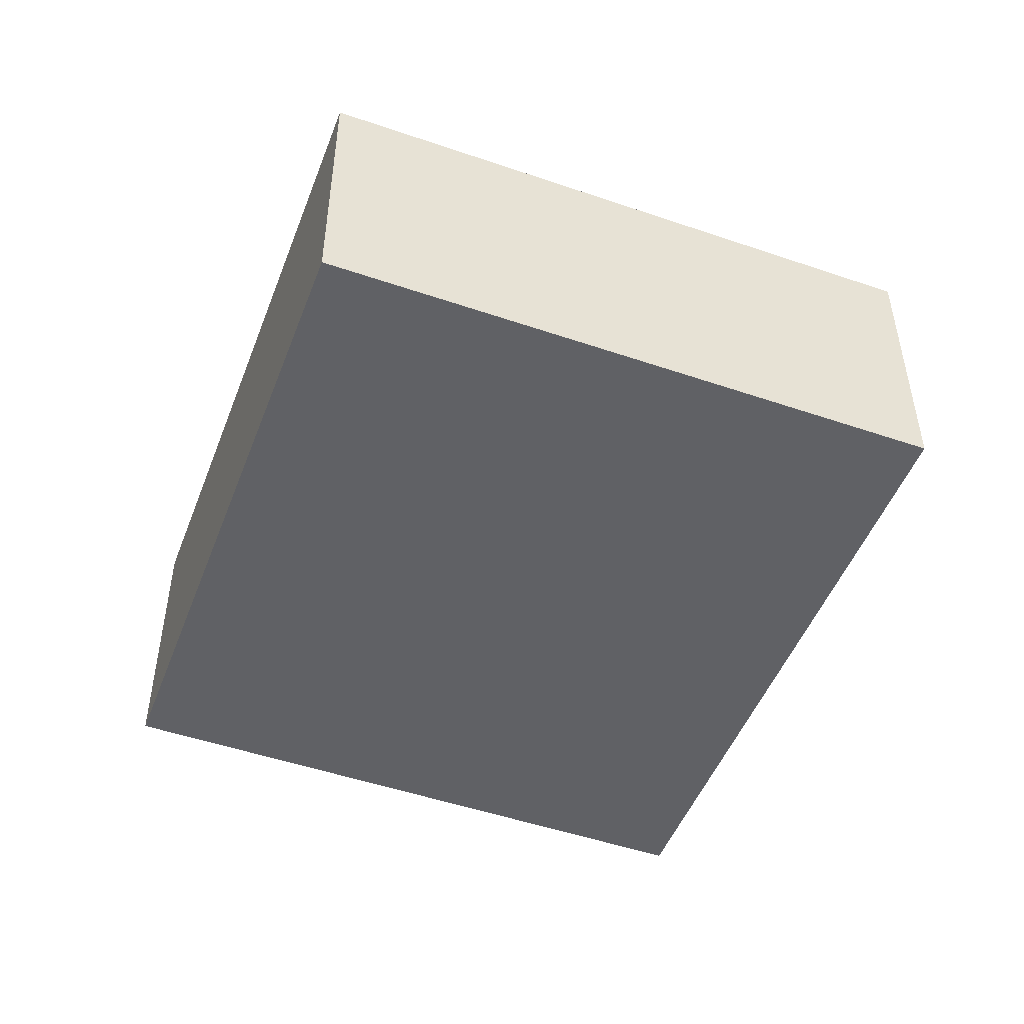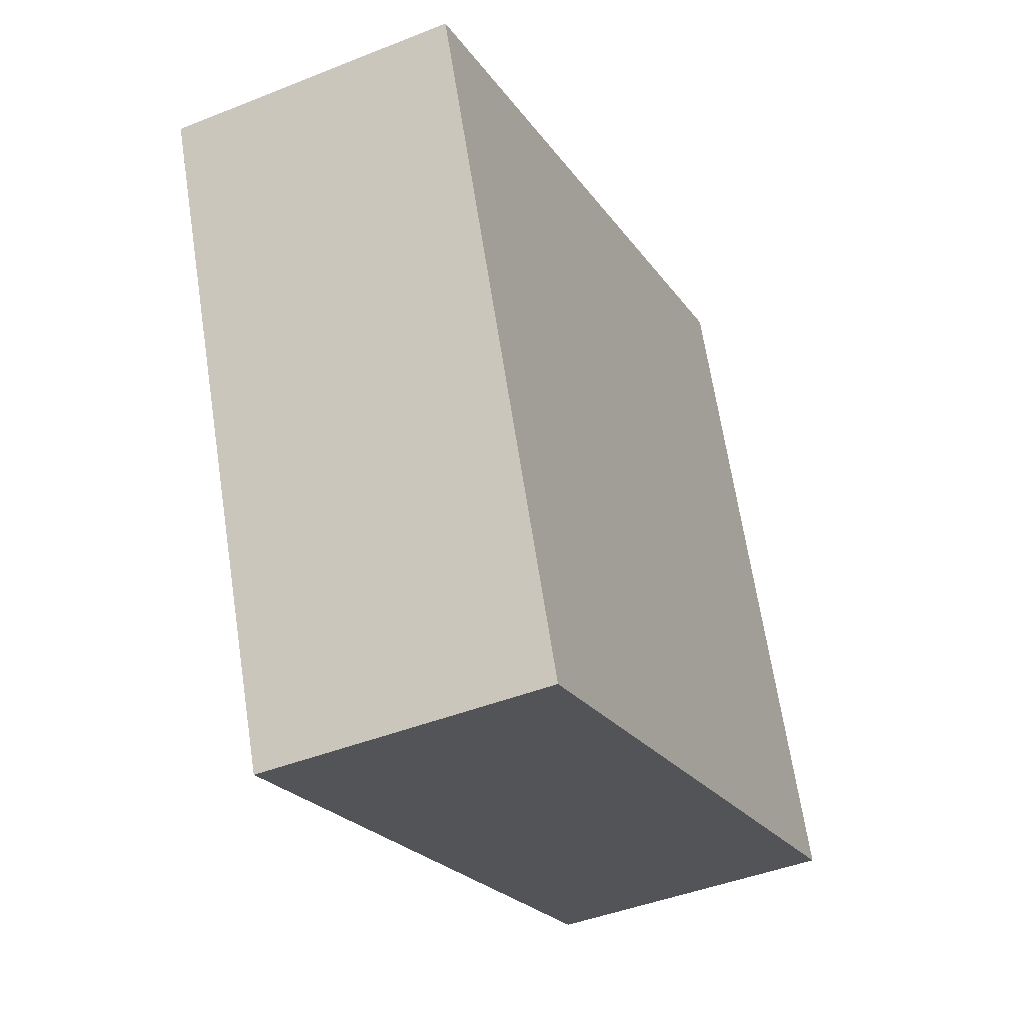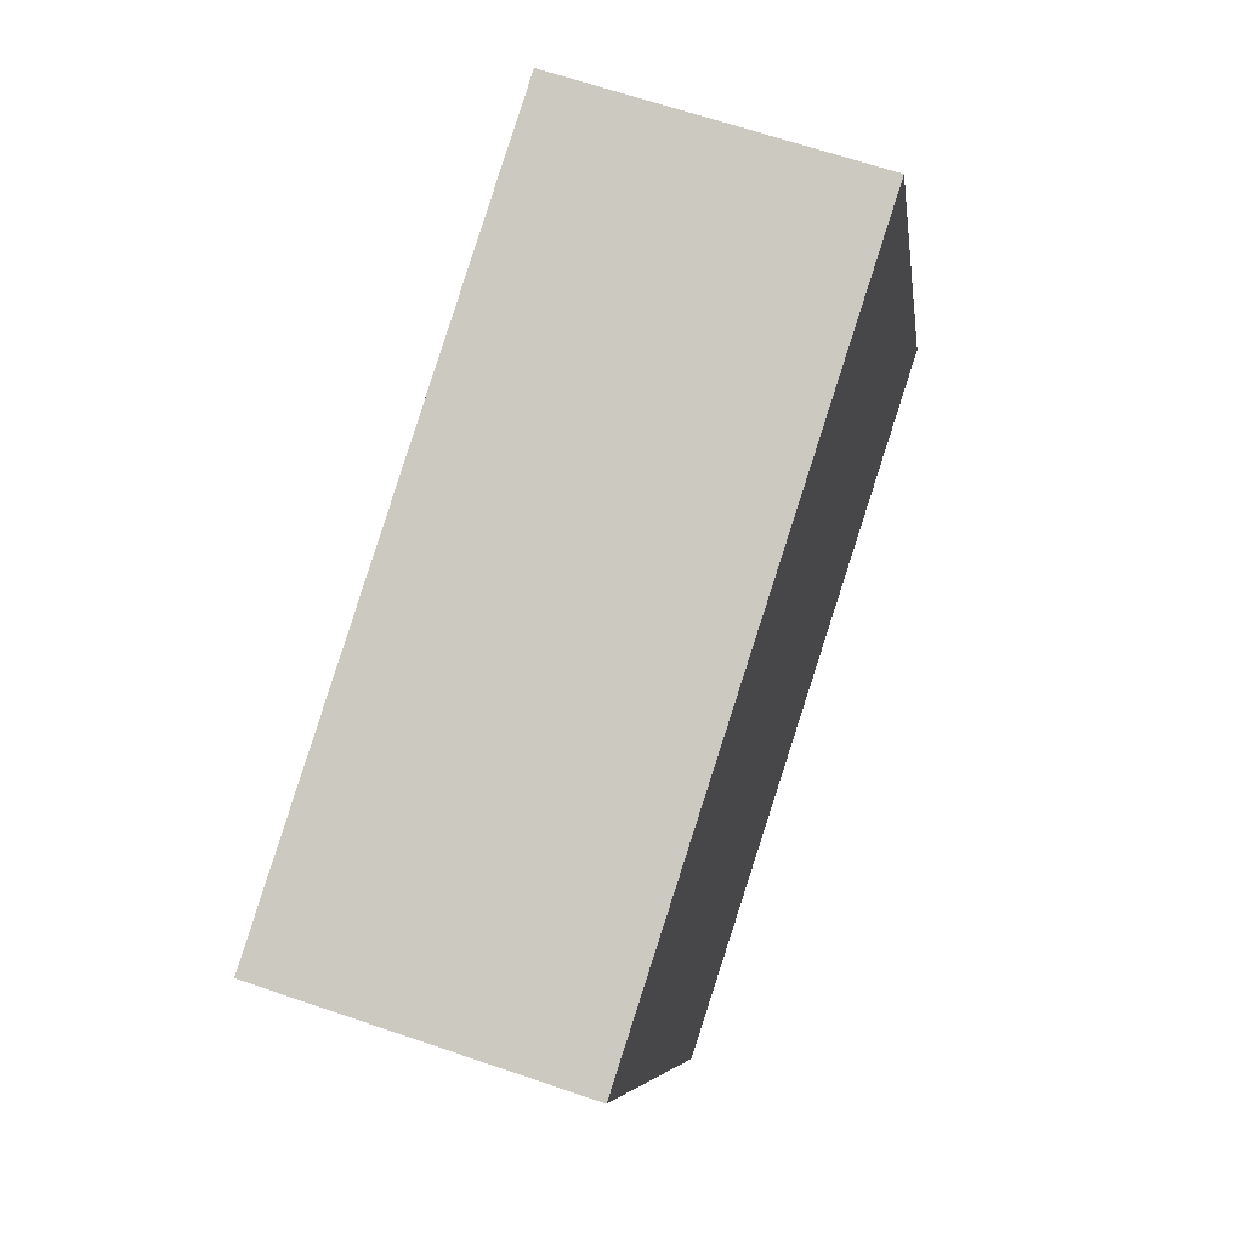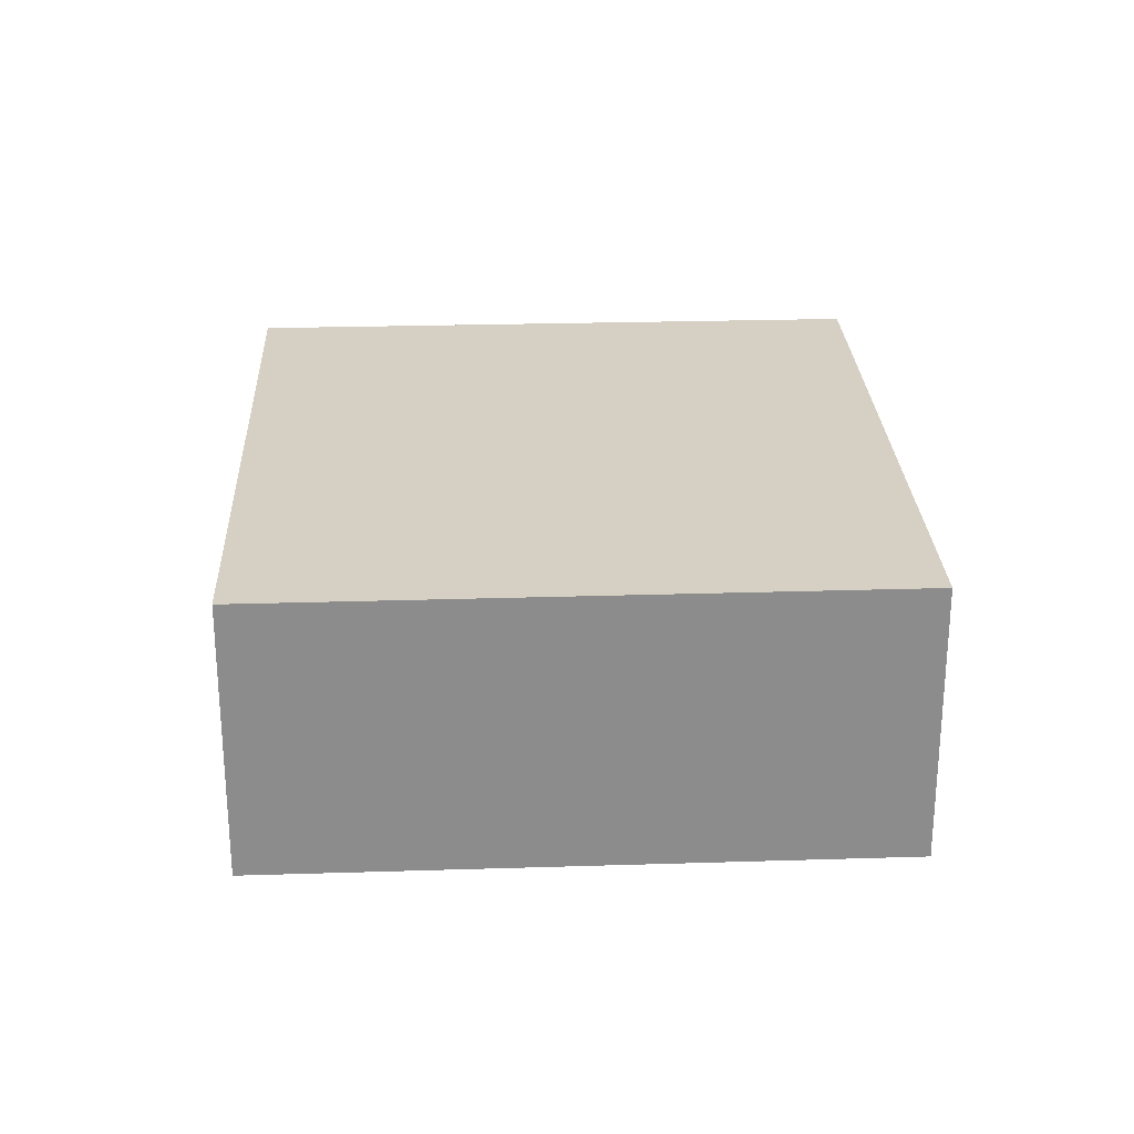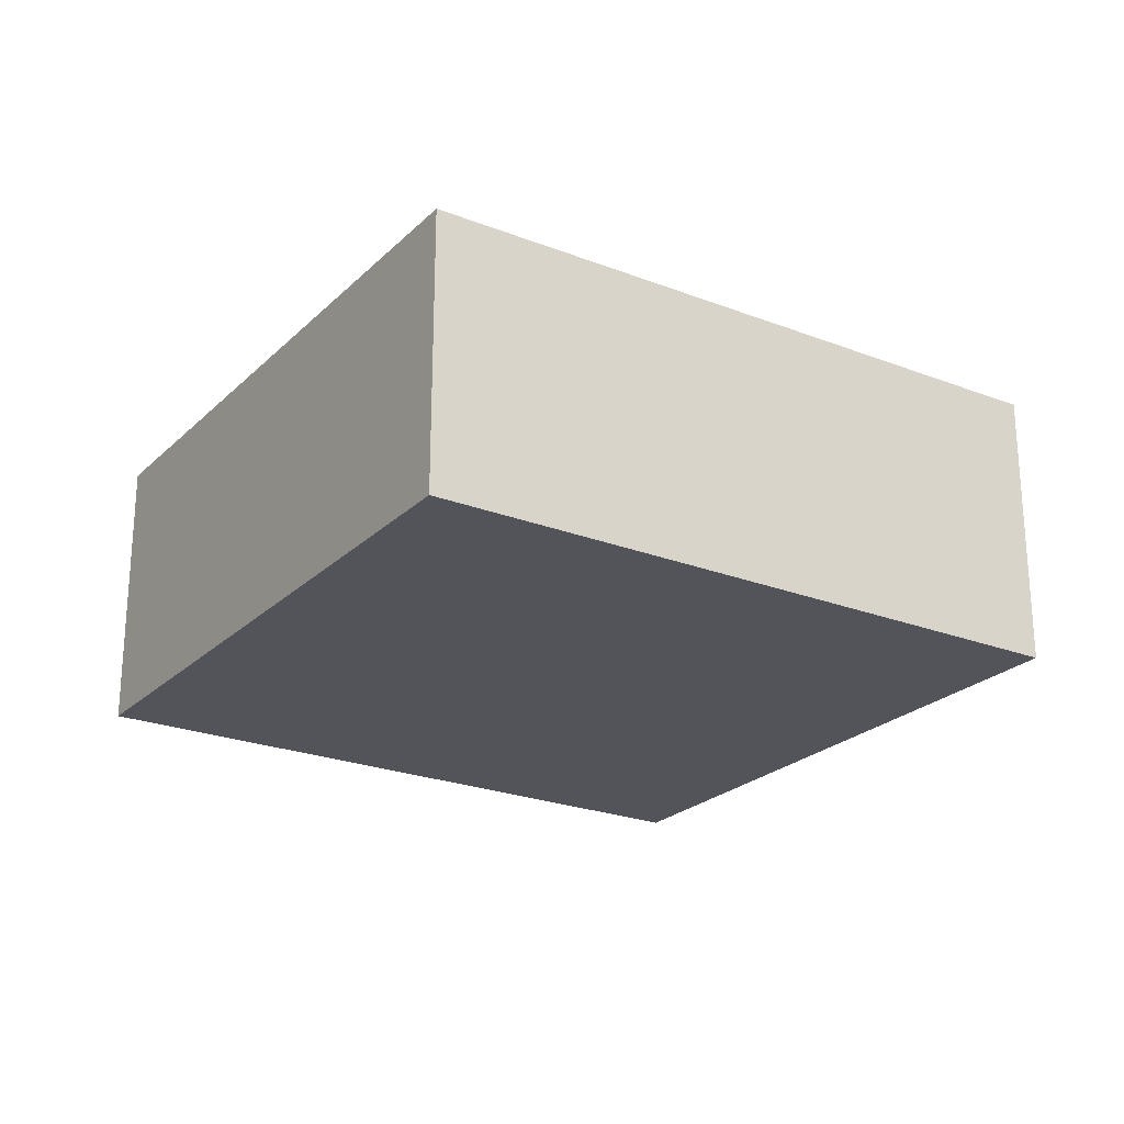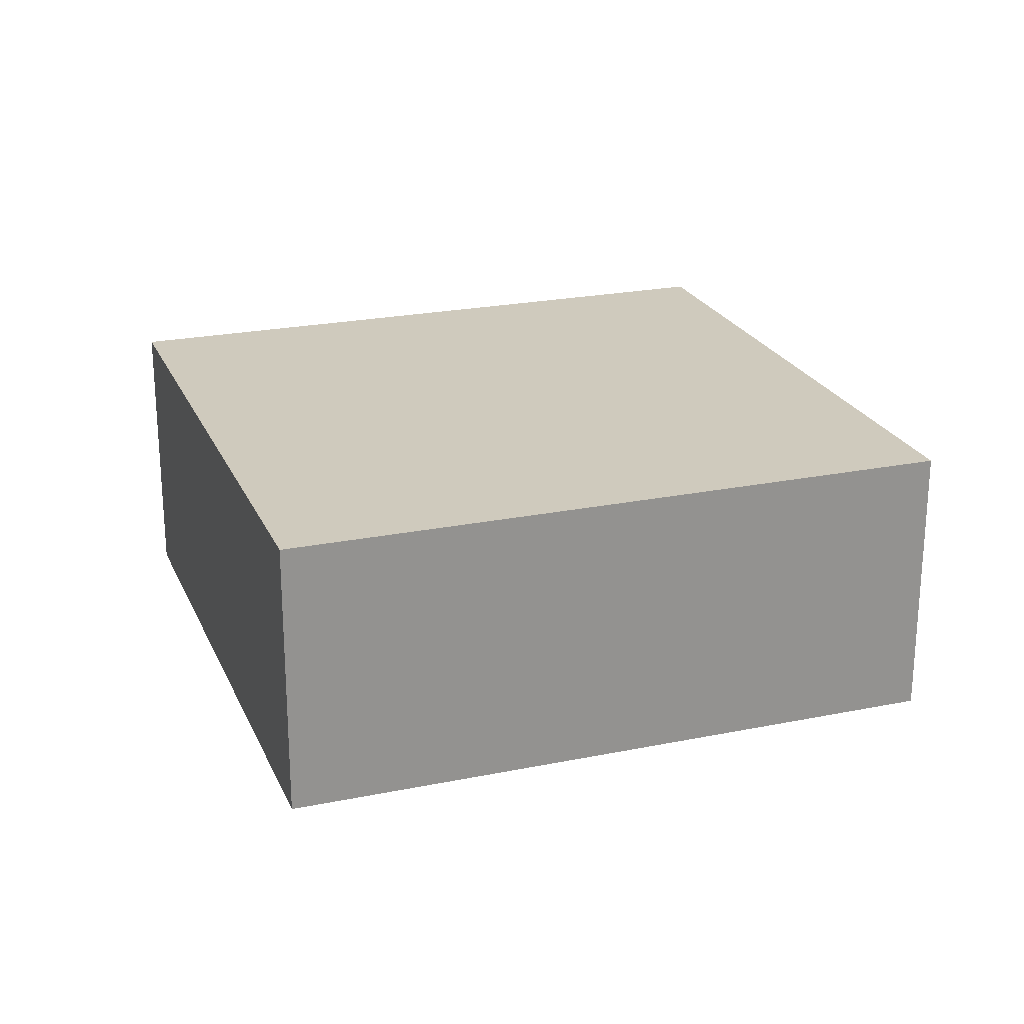
<metadata>
{"format":"obj","ext":"obj","renderer":"f3d","projection":"perspective","resolution":1024,"background":"white","views":[{"elev":-49.1,"azim":-90.4,"up":"+Y"},{"elev":-43.2,"azim":115.4,"up":"+Z"},{"elev":64.8,"azim":109.1,"up":"+Z"},{"elev":26.1,"azim":107.7,"up":"+Y"},{"elev":-23.7,"azim":167.3,"up":"+Y"},{"elev":23.1,"azim":-178.9,"up":"+Y"}]}
</metadata>
<code>
v  8.027 3.484 -2.957
v  2.808 3.484 7.559
v  10.85 3.484 4.587
v  0 3.484 2.133e-16
v  10.85 -2.809e-16 4.587
v  8.027 1.811e-16 -2.957
v  0 0 0
v  2.808 -4.629e-16 7.559
g defaultobject
f 1 2 3
f 2 1 4
f 5 1 3
f 1 5 6
f 6 4 1
f 4 6 7
f 7 2 4
f 2 7 8
f 8 3 2
f 3 8 5
f 8 6 5
f 6 8 7

</code>
